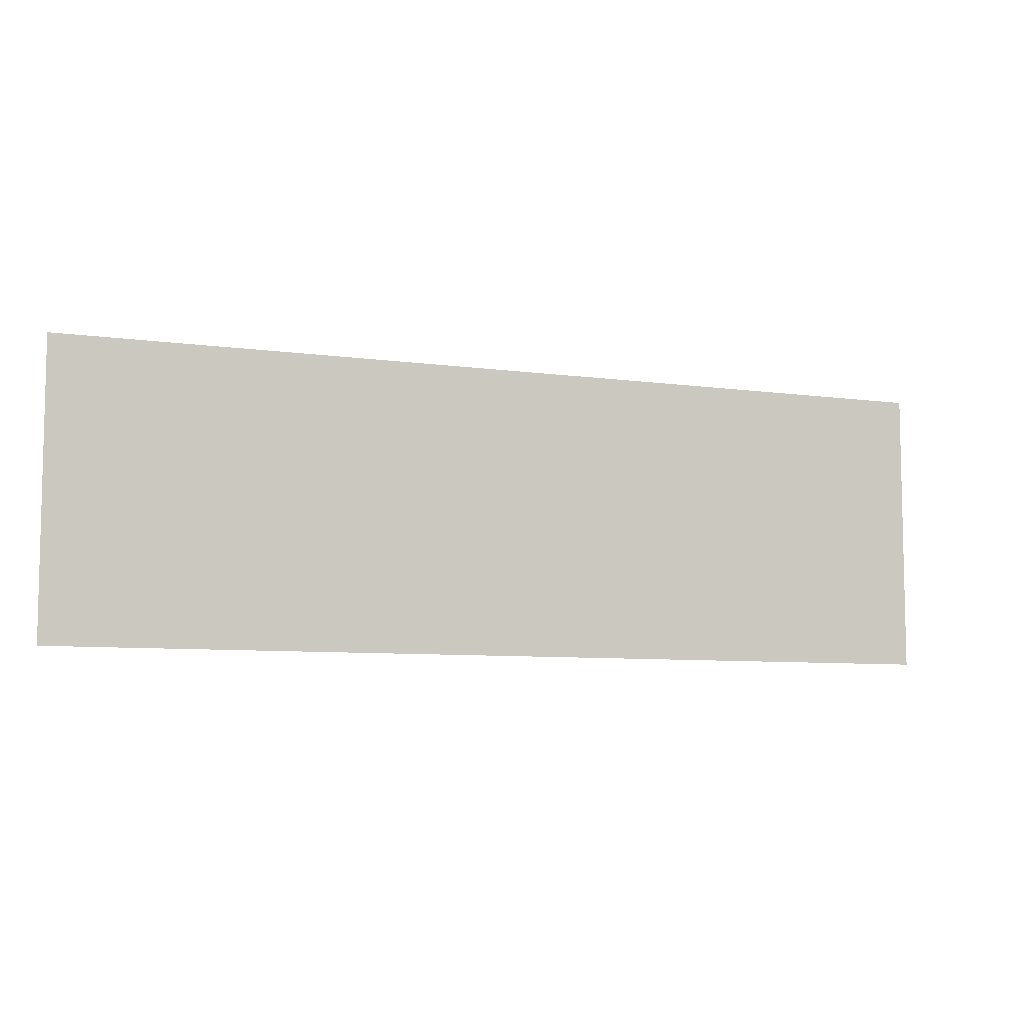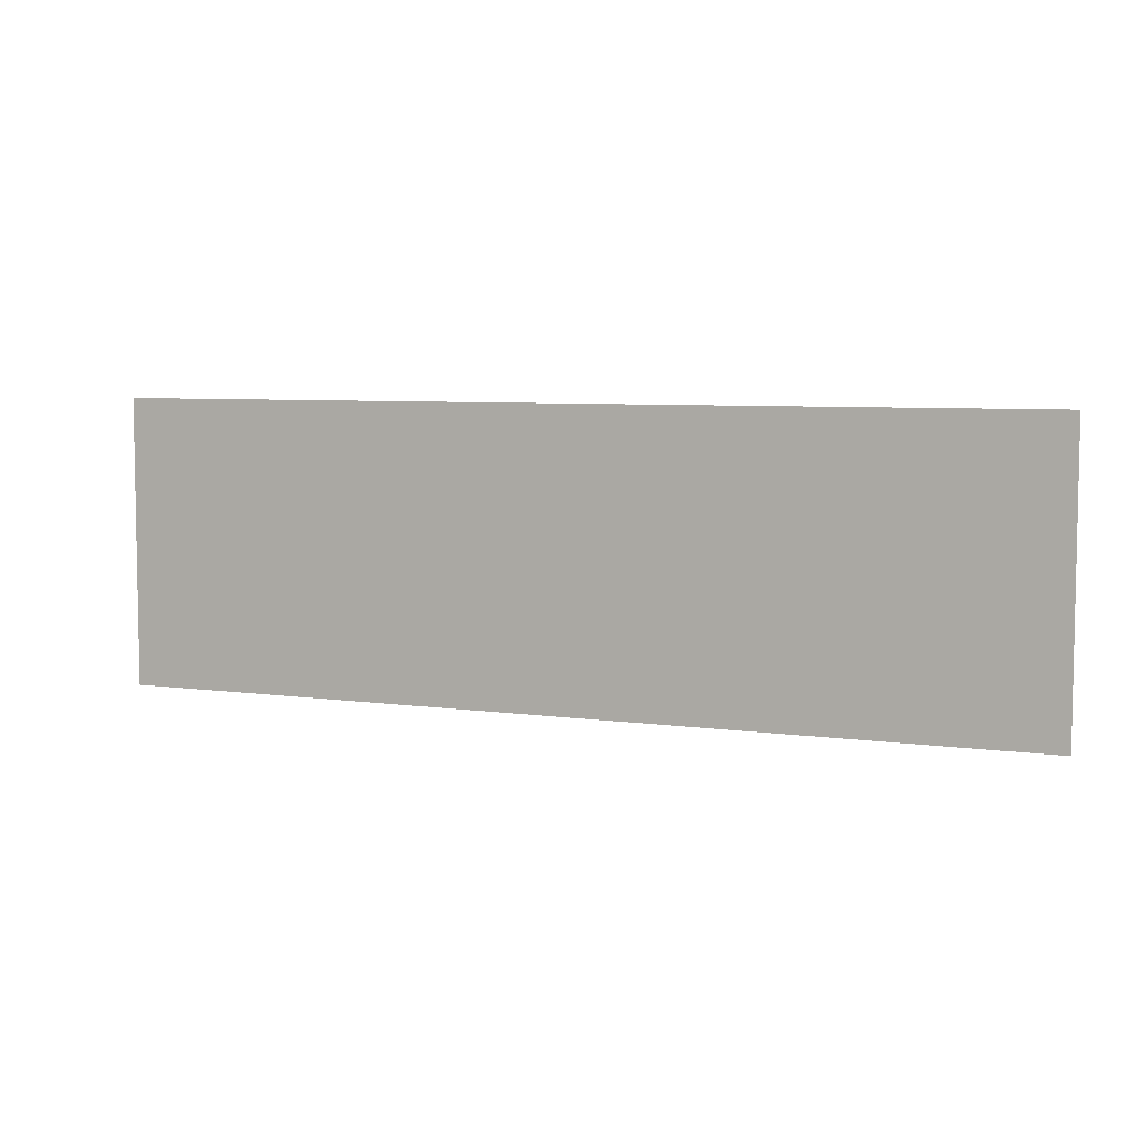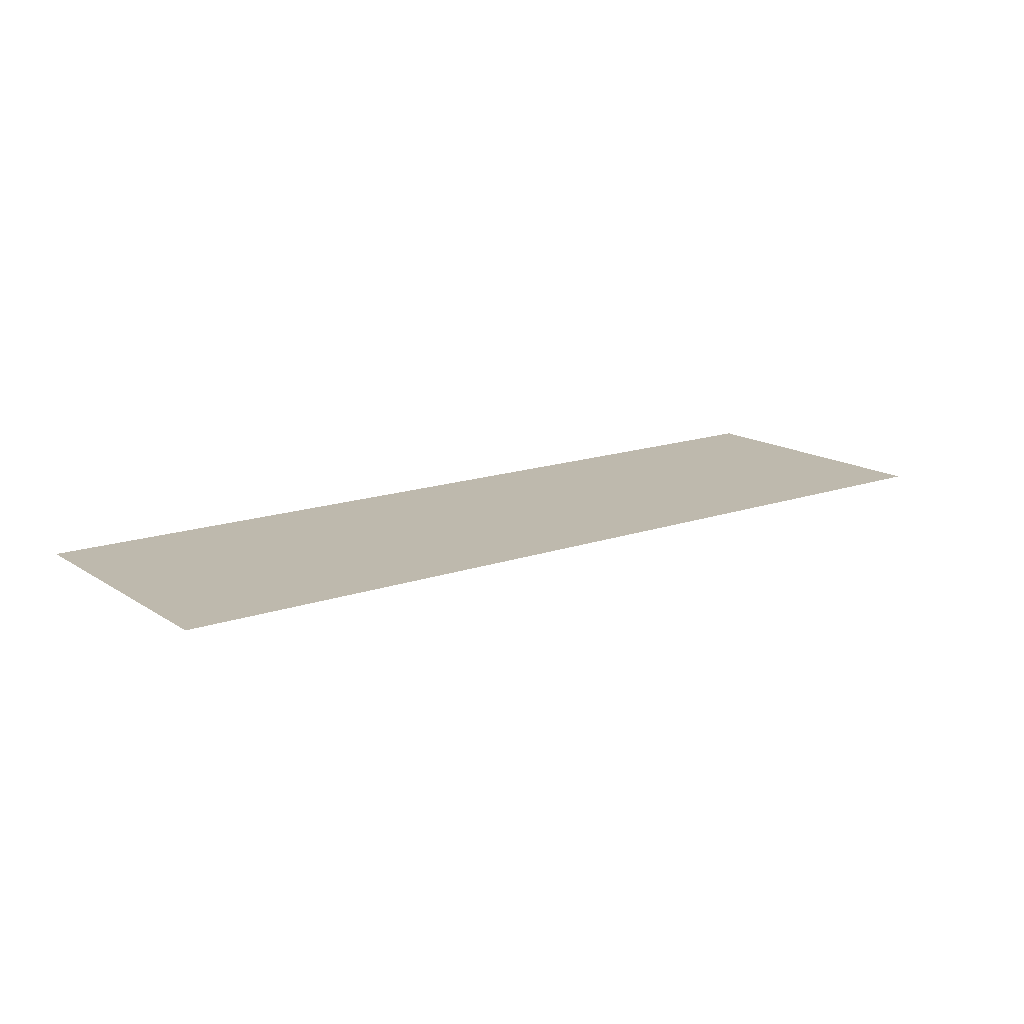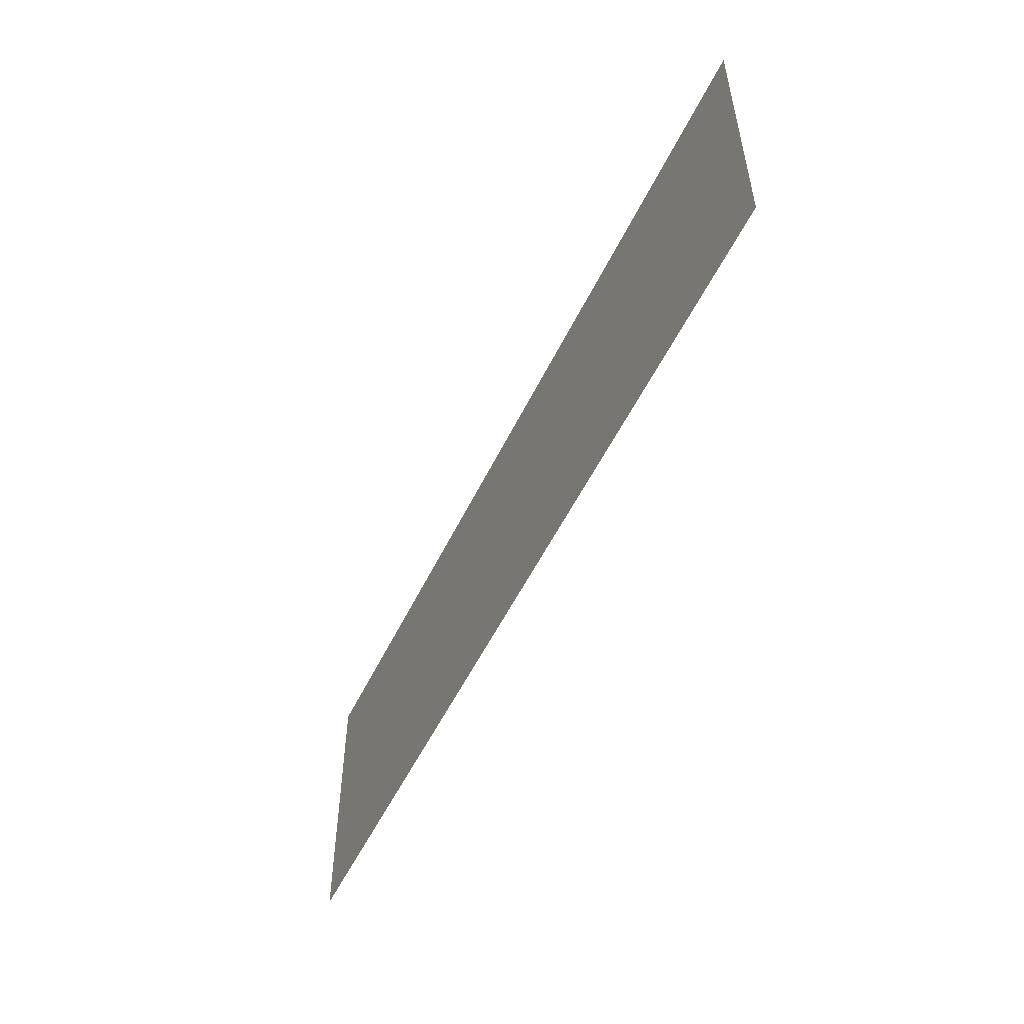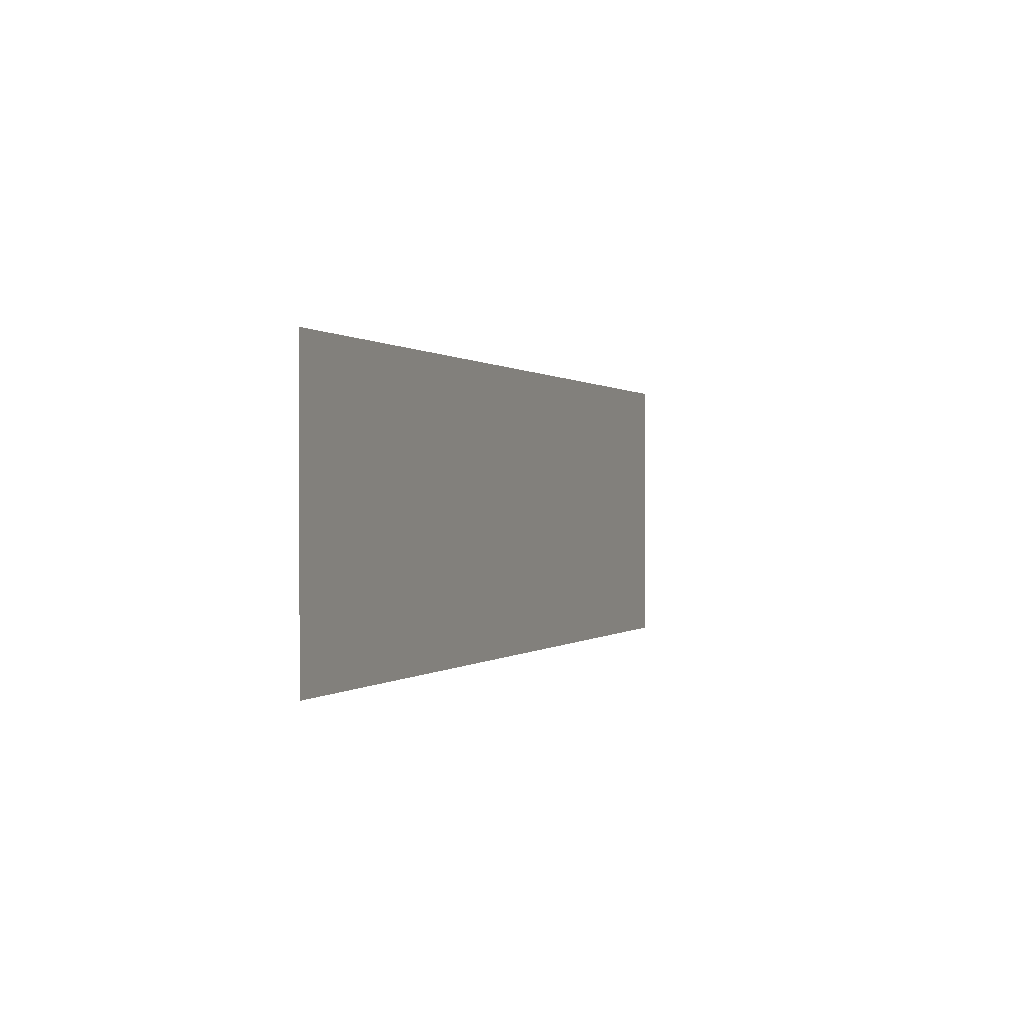
<metadata>
{"format":"obj","ext":"obj","renderer":"f3d","projection":"perspective","resolution":1024,"background":"white","views":[{"elev":-7.5,"azim":-22.0,"up":"+Y"},{"elev":6.1,"azim":-157.2,"up":"+Y"},{"elev":15.3,"azim":143.4,"up":"+Z"},{"elev":-52.8,"azim":-115.2,"up":"+Y"},{"elev":0.2,"azim":-69.2,"up":"+Y"}]}
</metadata>
<code>
g GeneratedMesh_1024x320_2
v 13.33 -4.167 0
v 13.33 4.167 0
v -13.33 4.167 0
v -13.33 -4.167 0
g GeneratedMesh_1024x320_2_0
f 3 2 1
f 1 4 3

</code>
